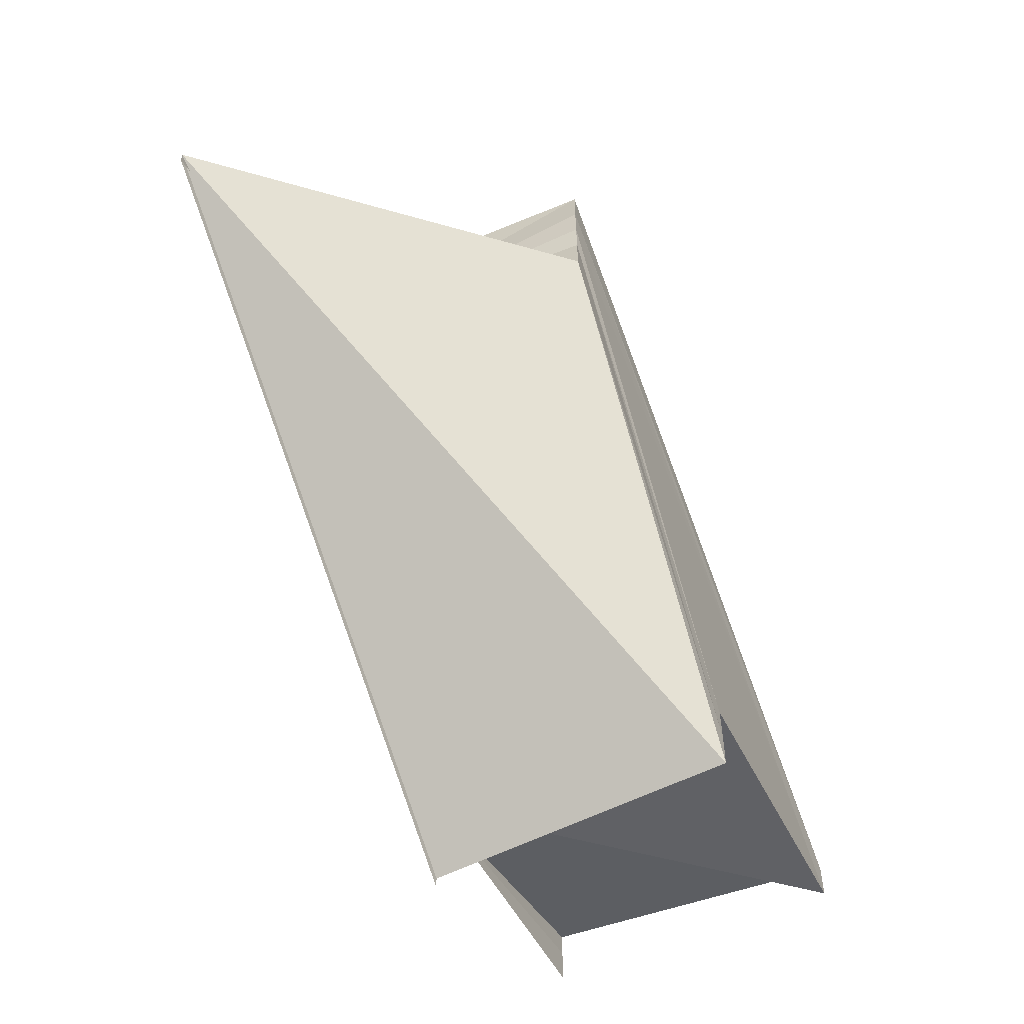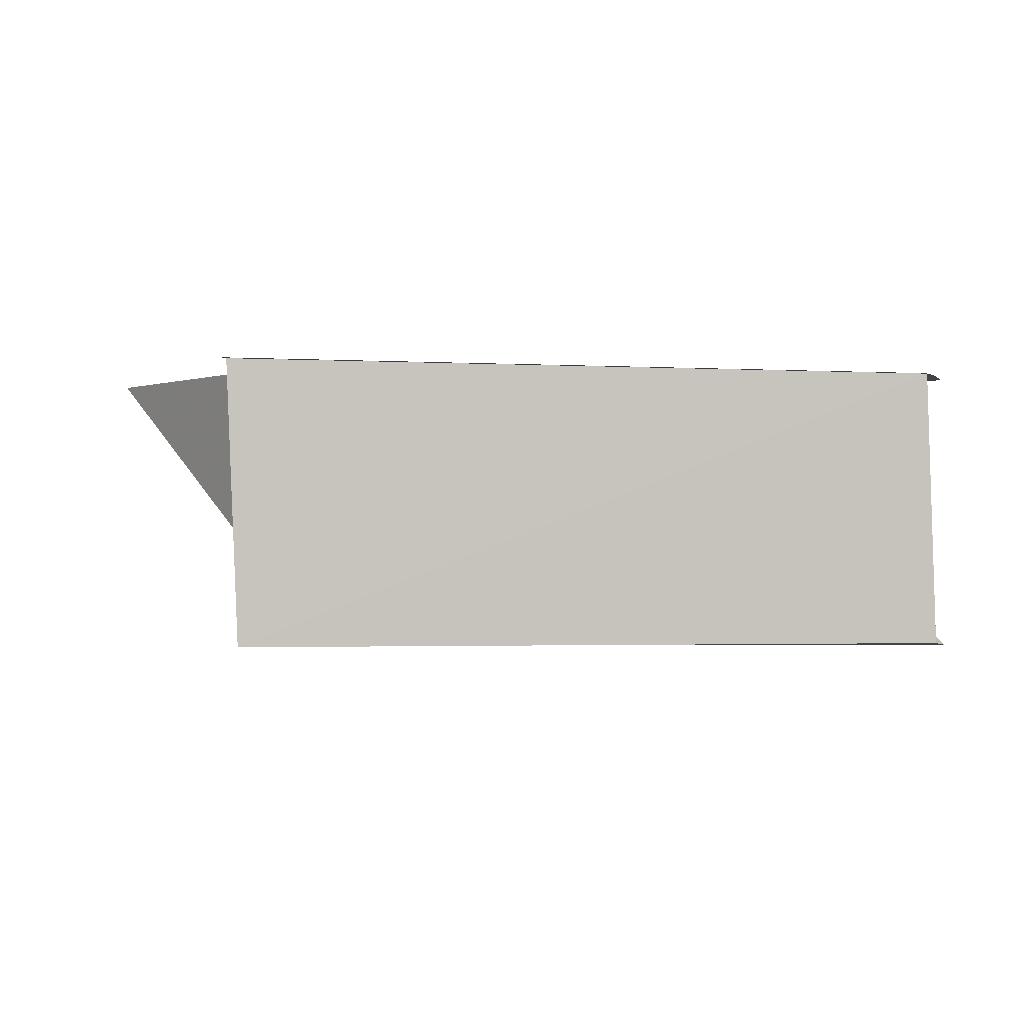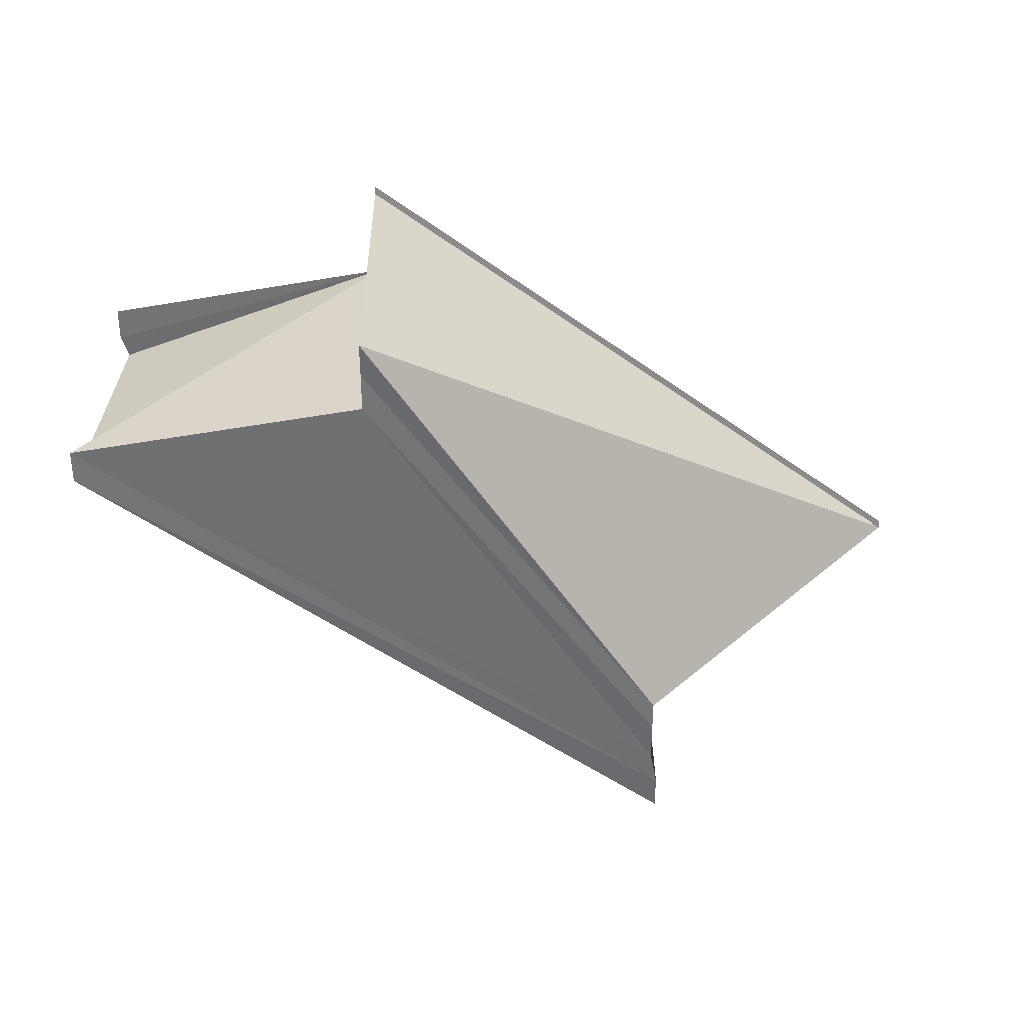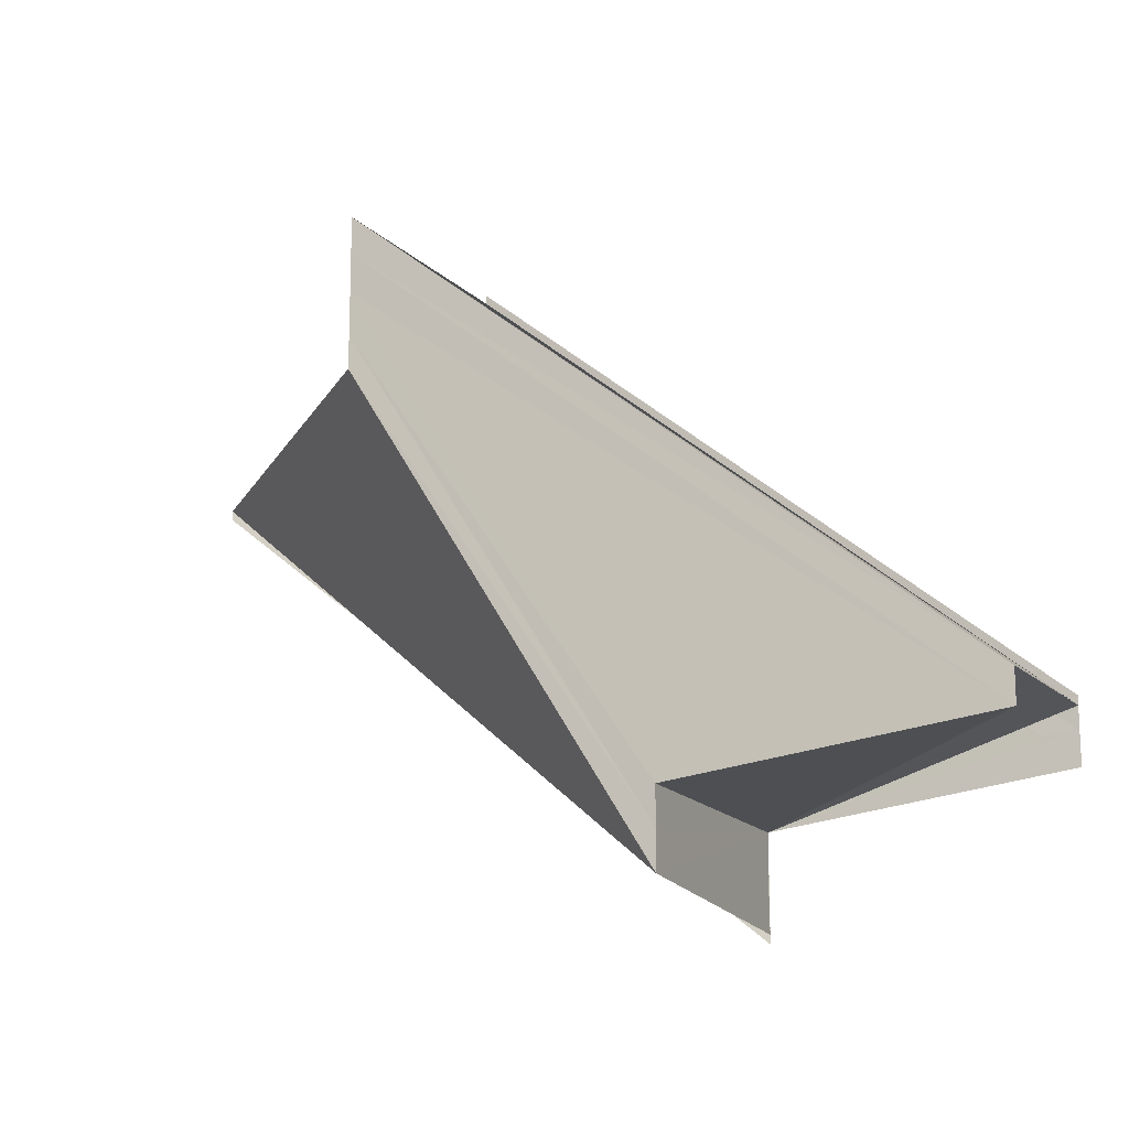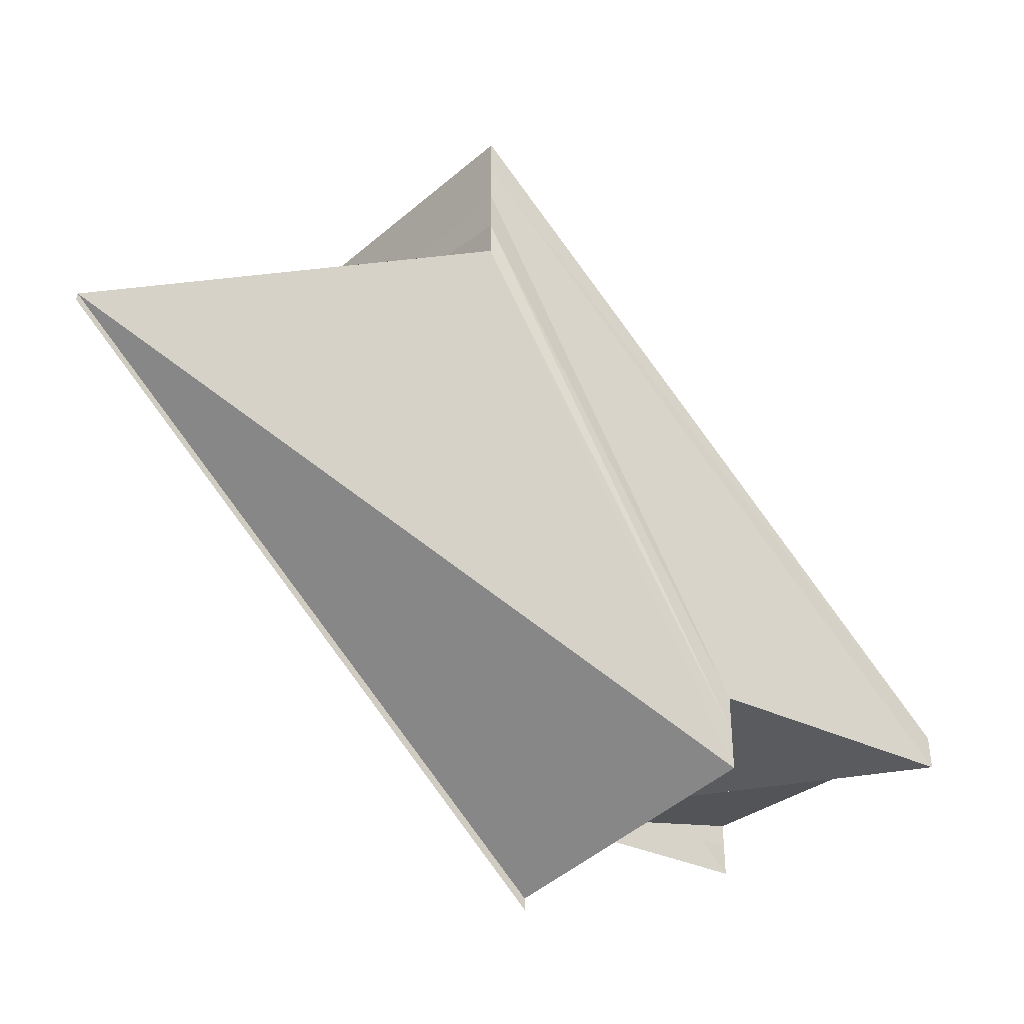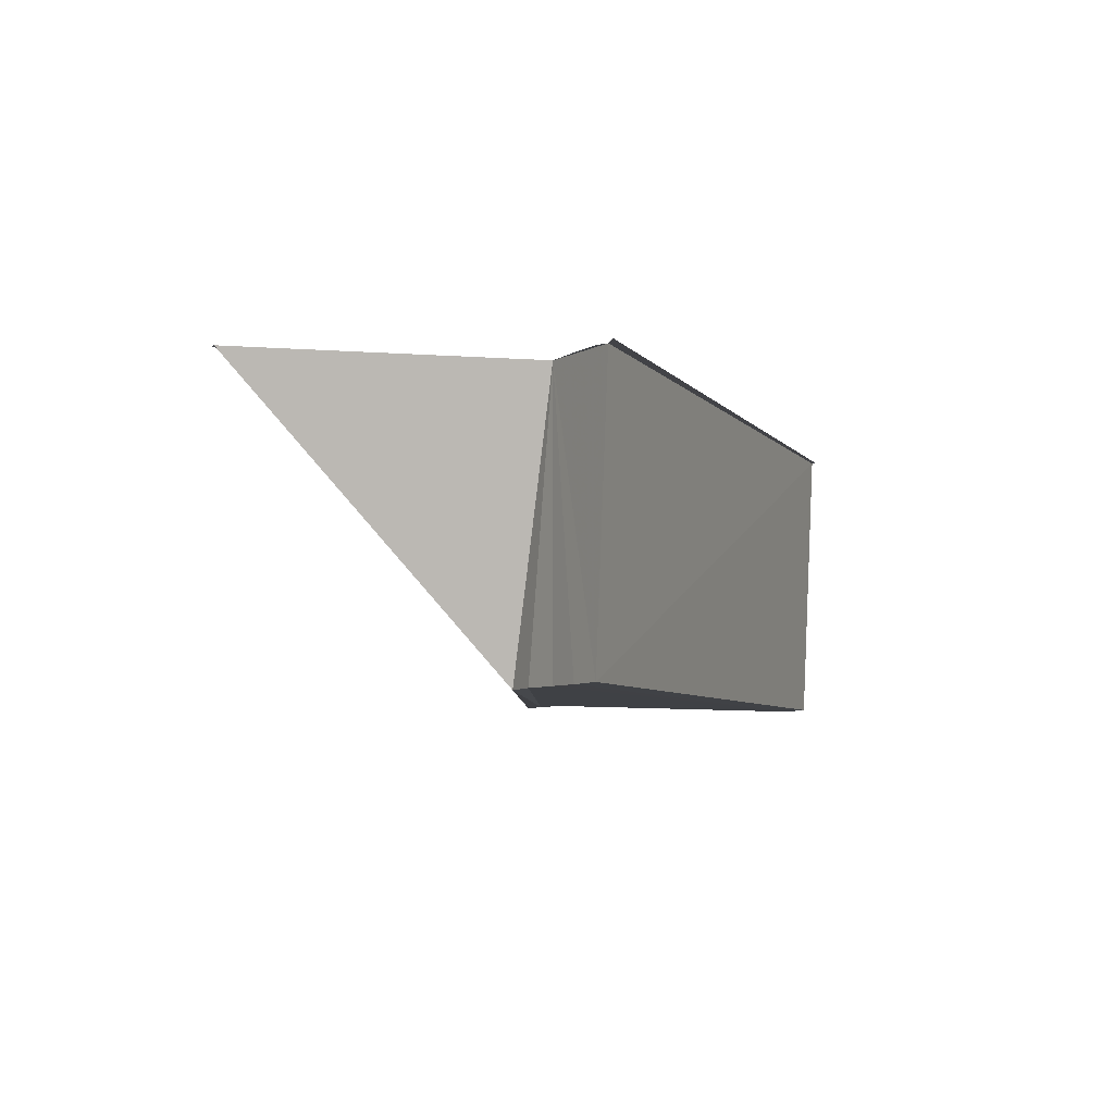
<metadata>
{"format":"obj","ext":"obj","renderer":"f3d","projection":"perspective","resolution":1024,"background":"white","views":[{"elev":-56.0,"azim":-64.5,"up":"+Z"},{"elev":-2.4,"azim":29.2,"up":"+Y"},{"elev":-55.2,"azim":-177.9,"up":"+Y"},{"elev":-14.9,"azim":22.5,"up":"+Z"},{"elev":-37.6,"azim":-40.8,"up":"+Z"},{"elev":-6.0,"azim":-31.1,"up":"+Y"}]}
</metadata>
<code>
o 30800
v 2248 1883 21.46
v 2248 1883 21.46
v 2248 1883 21.44
v 2248 1883 21.46
v 2248 1883 21.44
v 2248 1883 21.46
v 2248 1883 21.44
v 2248 1883 21.45
v 2248 1883 21.44
v 2248 1883 21.46
v 2248 1883 21.44
v 2248 1883 21.45
v 2248 1883 21.44
v 2248 1883 21.46
v 2248 1883 21.44
v 2248 1883 21.46
v 2248 1883 21.44
v 2248 1883 21.46
v 2248 1883 21.44
v 2248 1883 21.46
v 2248 1883 21.44
v 2248 1883 21.45
v 2248 1883 21.44
v 2248 1883 21.45
v 2248 1883 21.45
v 2248 1883 21.44
v 2248 1883 21.46
v 2248 1883 21.45
v 2248 1883 21.46
v 2248 1883 21.45
v 2248 1883 21.44
v 2248 1883 21.44
v 2248 1883 21.44
v 2248 1883 21.46
v 2248 1883 21.44
v 2248 1883 21.46
v 2248 1883 21.45
v 2248 1883 21.46
v 2248 1883 21.45
v 2248 1883 21.44
v 2248 1883 21.44
v 2248 1883 21.44
v 2248 1883 21.44
v 2248 1883 21.44
v 2248 1883 21.44
v 2248 1883 21.46
v 2248 1883 21.45
v 2248 1883 21.44
v 2248 1883 21.44
v 2248 1883 21.44
v 2248 1883 21.44
v 2248 1883 21.44
v 2248 1883 21.44
v 2248 1883 21.45
v 2248 1883 21.46
v 2248 1883 21.44
v 2248 1883 21.44
v 2248 1883 21.46
v 2248 1883 21.46
v 2248 1883 21.44
v 2248 1883 21.45
v 2248 1883 21.46
v 2248 1883 21.46
v 2248 1883 21.44
v 2248 1883 21.45
v 2248 1883 21.44
v 2248 1883 21.44
v 2248 1883 21.45
v 2248 1883 21.45
v 2248 1883 21.46
v 2248 1883 21.45
v 2248 1883 21.46
v 2248 1883 21.46
v 2248 1883 21.46
v 2248 1883 21.46
v 2248 1883 21.44
v 2248 1883 21.46
v 2248 1883 21.46
v 2248 1883 21.46
v 2248 1883 21.46
v 2248 1883 21.46
v 2248 1883 21.45
f 1 2 3
f 2 4 5
f 6 1 7
f 4 8 9
f 10 6 11
f 12 8 13
f 11 14 15
f 15 16 17
f 17 18 19
f 19 20 21
f 21 22 23
f 13 22 23
f 24 25 26
f 27 25 28
f 28 29 26
f 26 30 31
f 32 29 33
f 29 34 33
f 33 34 35
f 34 36 35
f 36 29 37
f 38 37 39
f 35 36 40
f 40 41 42
f 40 43 41
f 44 45 43
f 36 46 40
f 44 47 48
f 44 49 50
f 51 48 52
f 51 46 53
f 51 50 54
f 46 55 56
f 53 55 57
f 57 58 54
f 55 59 60
f 61 58 54
f 62 63 61
f 64 65 61
f 64 66 67
f 64 68 69
f 69 70 71
f 72 73 69
f 72 74 69
f 69 75 76
f 36 75 58
f 36 77 75
f 36 78 77
f 36 79 78
f 36 80 79
f 81 82 80

</code>
